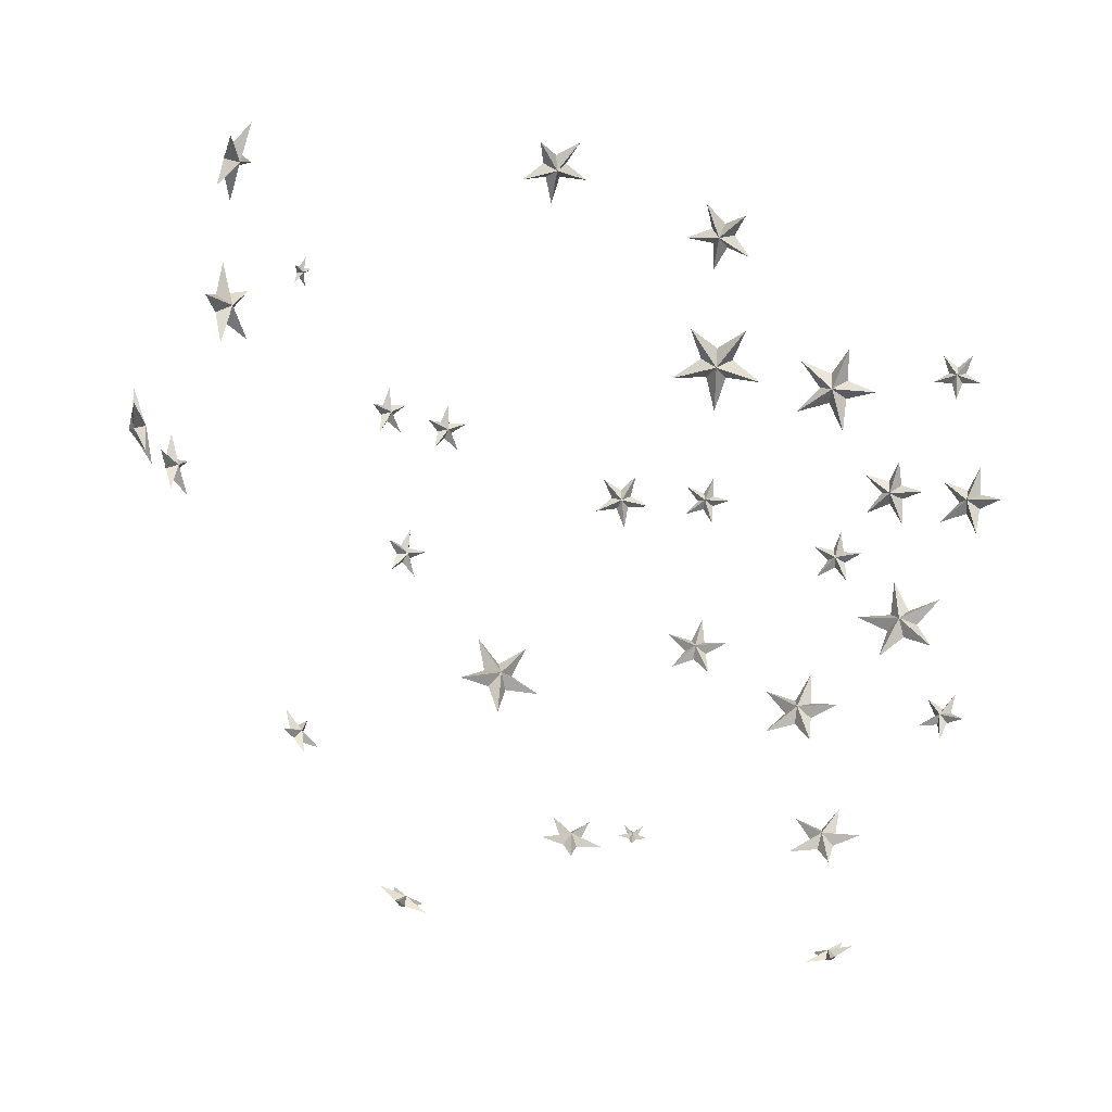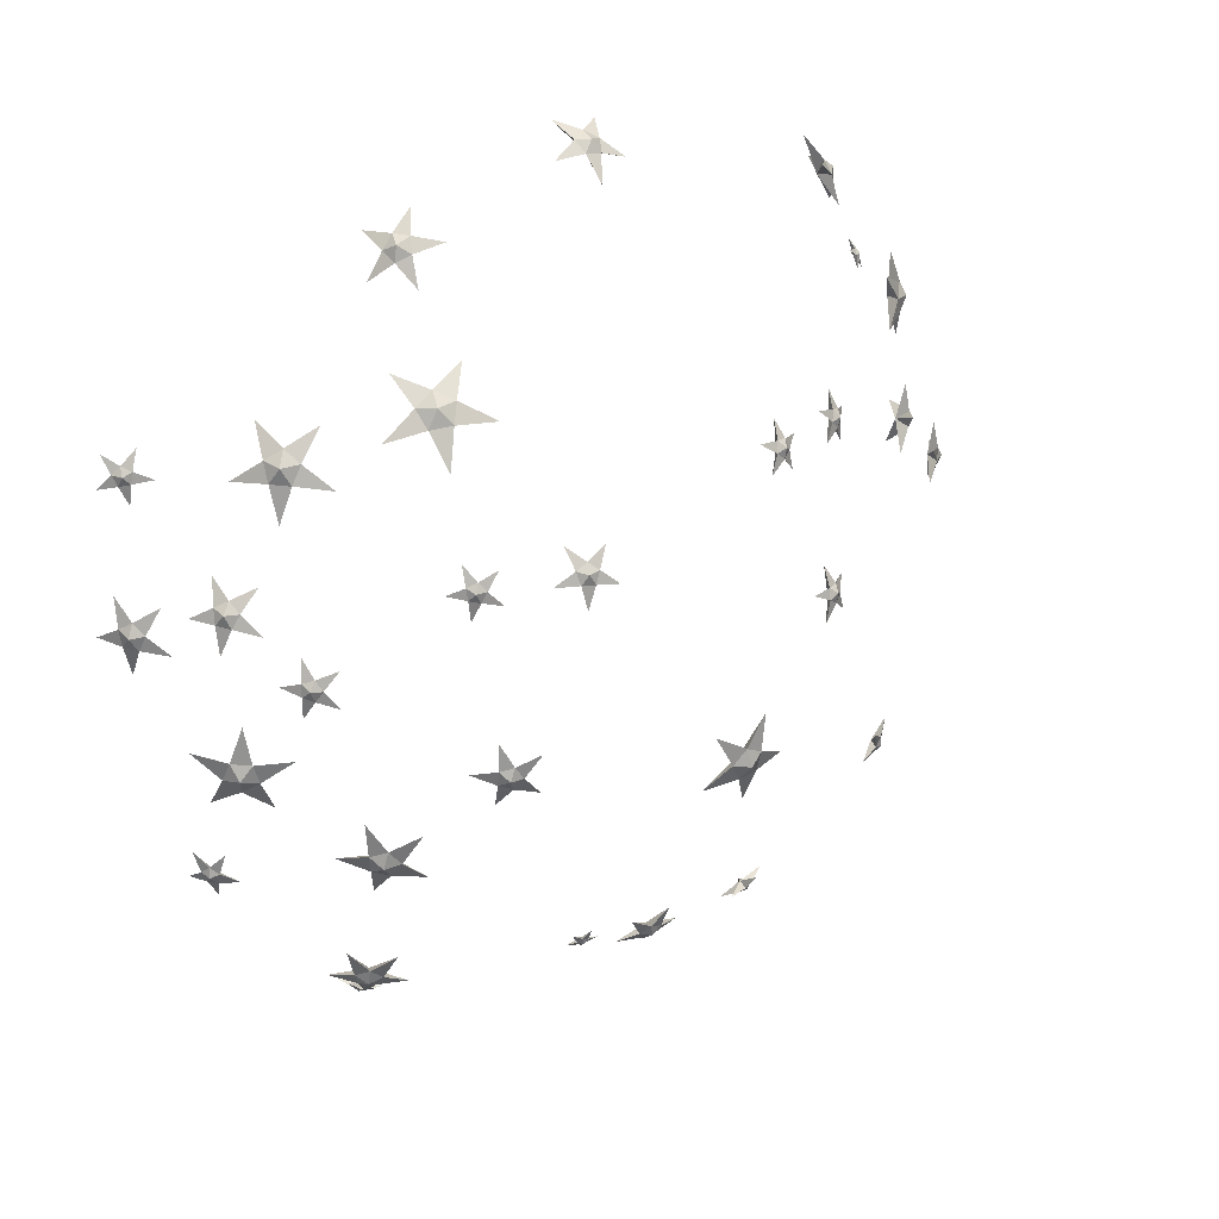
<metadata>
{"format":"obj","ext":"obj","renderer":"f3d","projection":"perspective","resolution":1024,"background":"white","views":[{"elev":-30.5,"azim":159.8,"up":"+Y"},{"elev":36.1,"azim":-35.5,"up":"+Y"}]}
</metadata>
<code>
v 0 0 17.82
v -0.03266 0.6581 17.54
v -0.636 0.1723 17.54
v 0.6158 0.2344 17.54
v -0.3604 -0.5516 17.54
v 0.4133 -0.5132 17.54
v 1.018 1.558 17.21
v -1.167 1.449 17.21
v -1.739 -0.6621 17.21
v 0.09223 -1.859 17.21
v 1.796 -0.4866 17.21
v 0 0 17.03
v 9.924 -6.462 13.51
v 9.894 -6.051 13.47
v 9.552 -6.306 13.6
v 10.16 -6.301 13.21
v 9.606 -6.712 13.42
v 9.98 -6.71 13.18
v 10.4 -5.526 13.09
v 9.338 -5.533 13.77
v 8.834 -6.687 13.7
v 9.581 -7.393 12.97
v 10.55 -6.675 12.59
v 9.683 -6.333 13.14
v 6.625 9.972 13.83
v 6.414 10.27 13.64
v 6.216 9.963 13.9
v 6.787 10.1 13.47
v 6.466 9.593 13.88
v 6.818 9.675 13.62
v 6.652 10.78 13.05
v 5.657 10.55 13.79
v 5.747 9.365 14.2
v 6.798 8.862 13.72
v 7.357 9.738 13
v 6.387 9.826 13.47
v -12.26 -8.579 11.39
v -12.16 -7.985 11.4
v -12.58 -8.259 10.99
v -11.69 -8.422 11.54
v -12.38 -8.865 10.87
v -11.83 -8.966 11.21
v -11.27 -7.373 11.92
v -12.82 -7.089 10.97
v -13.2 -8.626 10.04
v -11.89 -9.861 10.42
v -10.7 -9.086 11.58
v -11.89 -8.355 10.87
v 6.357 -14.65 9.934
v 6.57 -14.3 9.975
v 6.149 -14.35 10.12
v 6.629 -14.58 9.631
v 5.949 -14.65 9.864
v 6.245 -14.8 9.563
v 7.269 -14.07 9.615
v 6.431 -13.66 10.47
v 5.347 -14.27 10.27
v 5.515 -15.06 9.302
v 6.702 -14.94 8.896
v 6.222 -14.32 9.643
v -4.997 -8.075 14.6
v -5.024 -7.831 14.6
v -5.192 -7.994 14.47
v -4.787 -7.949 14.61
v -5.058 -8.213 14.4
v -4.808 -8.185 14.49
v -4.708 -7.483 14.72
v -5.414 -7.563 14.49
v -5.474 -8.229 14.15
v -4.805 -8.562 14.18
v -4.332 -8.101 14.53
v -4.931 -7.961 14.36
v -12.37 -1.738 13.22
v -12.12 -1.115 13.16
v -12.65 -1.365 12.73
v -11.72 -1.684 13.38
v -12.58 -2.09 12.68
v -12 -2.286 13.08
v -10.99 -0.5954 13.67
v -12.63 -0.03958 12.55
v -13.44 -1.741 11.71
v -12.3 -3.348 12.32
v -10.79 -2.64 13.53
v -11.93 -1.653 12.62
v -13.59 5.19 11.16
v -13.68 5.358 10.75
v -13.76 4.896 10.87
v -13.31 5.516 11.03
v -13.45 4.768 11.21
v -13.17 5.152 11.31
v -13.41 6.123 10.39
v -14.19 5.039 10.11
v -13.79 4.01 10.91
v -12.77 4.457 11.69
v -12.53 5.763 11.37
v -13.26 5.045 10.81
v -8.544 1.811 15.46
v -8.276 2.262 15.35
v -8.77 2.124 15.09
v -8.012 1.772 15.51
v -8.812 1.547 15.08
v -8.343 1.329 15.34
v -7.282 2.536 15.61
v -8.606 3.15 14.87
v -9.541 1.902 14.39
v -8.796 0.5153 14.83
v -7.399 0.9074 15.58
v -8.259 1.8 14.94
v -2.502 -8.368 15.44
v -2.554 -7.867 15.45
v -2.933 -8.196 15.24
v -2.071 -8.111 15.4
v -2.684 -8.644 15.06
v -2.151 -8.591 15.16
v -1.872 -7.16 15.63
v -3.375 -7.309 15.35
v -3.601 -8.664 14.67
v -2.238 -9.353 14.52
v -1.169 -8.423 15.11
v -2.436 -8.126 14.94
v -8.341 -17.2 3.495
v -8.377 -16.89 3.692
v -8.557 -16.94 3.344
v -8.046 -17.11 3.692
v -8.337 -17.19 3.129
v -8.022 -17.29 3.344
v -7.986 -16.65 4.255
v -8.877 -16.37 3.648
v -8.808 -16.89 2.666
v -7.875 -17.5 2.666
v -7.366 -17.35 3.648
v -8.135 -16.88 3.341
v 19.28 -0.09488 3.569
v 18.9 -0.5425 3.567
v 19.18 -0.332 3.044
v 18.85 -0.06042 3.97
v 19.31 0.2802 3.123
v 19.1 0.4481 3.695
v 18.16 -0.8875 4.384
v 18.73 -1.361 2.769
v 19.44 0.07451 1.993
v 19.3 1.436 3.129
v 18.51 0.8415 4.607
v 18.7 0.05524 3.319
v 3.768 10.08 14.42
v 3.542 10.34 14.2
v 3.361 10.01 14.43
v 3.958 10.23 14.09
v 3.665 9.68 14.45
v 4.034 9.817 14.24
v 3.78 10.89 13.63
v 2.737 10.5 14.23
v 2.952 9.339 14.67
v 4.128 9.01 14.35
v 4.639 9.967 13.71
v 3.611 9.898 14.03
v 16.97 1.435 8.088
v 16.76 1.889 8.071
v 16.53 1.466 8.324
v 17.07 1.697 7.669
v 16.7 1.012 8.078
v 17.03 1.155 7.673
v 16.97 2.673 7.493
v 16.03 2.27 8.637
v 15.93 0.7393 8.65
v 16.81 0.1972 7.515
v 17.45 1.392 6.799
v 16.53 1.46 7.738
v 12.21 12.05 7.94
v 12.04 12.21 7.85
v 11.99 12.03 8.049
v 12.23 12.1 7.698
v 12.15 11.82 8.02
v 12.3 11.86 7.803
v 12.05 12.47 7.434
v 11.61 12.36 8.047
v 11.8 11.68 8.345
v 12.35 11.38 7.916
v 12.5 11.87 7.353
v 12.02 11.92 7.783
v 17.23 10.83 0.2757
v 16.76 11.26 0.2608
v 16.8 10.77 0.7394
v 17.07 11.02 -0.3087
v 17.13 10.23 0.4657
v 17.3 10.39 -0.1821
v 16.42 12.05 -0.6627
v 15.95 11.6 1.167
v 16.59 9.797 1.524
v 17.46 9.138 -0.08416
v 17.36 10.53 -1.436
v 16.61 10.56 0.0495
v 15.73 8.508 6.768
v 15.47 9.081 6.53
v 15.11 8.65 6.989
v 15.93 8.668 6.146
v 15.34 7.971 6.888
v 15.85 7.982 6.367
v 15.87 9.836 5.513
v 14.45 9.806 6.985
v 14.23 7.869 7.609
v 15.51 6.703 6.524
v 16.53 7.919 5.228
v 15.2 8.403 6.253
v -17.45 5.79 5.763
v -17.14 6.255 5.576
v -17.51 5.913 5.196
v -16.94 5.877 6.036
v -17.53 5.324 5.421
v -17.18 5.302 5.94
v -16.28 6.827 6.085
v -17.29 6.891 4.621
v -17.97 5.268 4.349
v -17.38 4.2 5.646
v -16.33 5.164 6.719
v -16.93 5.634 5.4
v -16.6 -3.516 8.291
v -16.51 -3.131 8.168
v -16.7 -3.431 7.899
v -16.26 -3.353 8.468
v -16.58 -3.838 8.033
v -16.3 -3.79 8.385
v -16.02 -2.571 8.52
v -16.79 -2.706 7.526
v -16.91 -3.94 7.29
v -16.21 -4.566 8.138
v -15.67 -3.72 8.898
v -16.24 -3.496 8.009
v -15.84 1.545 9.875
v -15.95 2.125 9.431
v -16.17 1.385 9.237
v -15.32 2.071 9.919
v -15.69 0.8749 9.606
v -15.16 1.299 10.03
v -15.37 3.466 9.485
v -16.86 2.27 8.295
v -16.4 0.08866 8.601
v -14.63 -0.06288 9.979
v -13.99 2.025 10.53
v -15.33 1.561 9.228
v 4.932 4.491 16.2
v 5.203 4.29 15.96
v 5.062 4.704 15.87
v 4.881 4.08 16.19
v 4.651 4.75 16.04
v 4.539 4.364 16.24
v 5.402 3.495 15.95
v 5.718 4.584 15.4
v 4.755 5.386 15.54
v 3.844 4.793 16.18
v 4.244 3.624 16.43
v 4.751 4.342 15.81
v -8.355 8.319 13.37
v -8.144 8.619 13.18
v -8.511 8.435 13.01
v -7.948 8.314 13.44
v -8.542 8.016 13.16
v -8.194 7.942 13.43
v -7.391 8.906 13.33
v -8.375 9.116 12.57
v -9.07 8.065 12.54
v -8.517 7.205 13.27
v -7.479 7.725 13.77
v -8.11 8.169 13.01
v -4.835 8.534 14.88
v -4.671 8.811 14.52
v -5.138 8.593 14.51
v -4.363 8.512 14.81
v -5.119 8.159 14.79
v -4.639 8.109 14.97
v -3.79 9.107 14.35
v -5.143 9.249 13.83
v -5.924 8.112 14.3
v -5.054 7.269 15.1
v -3.735 7.884 15.13
v -4.697 8.261 14.44
v -12.41 11.96 8.008
v -11.98 12.37 7.571
v -12.62 11.98 7.303
v -11.69 11.97 8.196
v -12.73 11.34 7.761
v -12.16 11.33 8.313
v -10.65 12.91 7.813
v -12.27 12.94 6.254
v -13.57 11.14 6.585
v -12.76 10 8.349
v -10.95 11.1 9.108
v -11.93 11.52 7.506
v -7.819 13.95 10.58
v -7.549 14.18 9.85
v -8.324 13.8 9.965
v -7.019 13.9 10.48
v -8.273 13.29 10.67
v -7.466 13.35 10.99
v -6.075 14.59 9.395
v -8.354 14.41 8.49
v -9.618 12.86 9.917
v -8.121 12.08 11.7
v -5.931 13.15 11.38
v -7.56 13.26 10.06
v -6.301 17.36 5.895
v -5.709 17.51 5.863
v -6.101 17.49 5.334
v -5.945 17.08 6.302
v -6.579 17.06 5.445
v -6.482 16.8 6.043
v -4.831 17.35 6.68
v -5.103 18.08 4.991
v -6.621 17.29 4.261
v -7.286 16.08 5.499
v -6.18 16.11 6.994
v -5.915 16.87 5.622
v -15.21 7.49 8.548
v -15.28 7.537 7.997
v -15.42 7.039 8.301
v -14.83 7.812 8.294
v -15.07 7.006 8.785
v -14.7 7.484 8.78
v -14.87 8.285 7.299
v -15.9 6.938 7.311
v -15.53 6.012 8.685
v -14.28 6.787 9.522
v -13.87 8.193 8.666
v -14.79 7.169 8.221
v -16.06 10.68 3.714
v -15.95 10.98 3.446
v -16.27 10.69 3.36
v -15.66 10.79 3.724
v -16.18 10.31 3.585
v -15.8 10.38 3.811
v -15.29 11.46 3.437
v -16.36 11.28 2.8
v -16.76 10.11 3.044
v -15.94 9.568 3.83
v -15.03 10.41 4.073
v -15.82 10.53 3.354
v 1.865 18.73 5.577
v 1.916 18.8 4.984
v 1.345 18.72 5.279
v 2.366 18.5 5.338
v 1.442 18.37 5.815
v 2.073 18.23 5.851
v 2.877 18.73 4.29
v 1.095 19.12 4.187
v 0.2677 18.37 5.636
v 1.538 17.52 6.635
v 3.15 17.74 5.803
v 1.762 18.17 5.23
f 1 2 3
f 2 1 4
f 1 3 5
f 1 5 6
f 1 6 4
f 2 4 7
f 3 2 8
f 5 3 9
f 6 5 10
f 4 6 11
f 9 12 5
f 2 7 12
f 9 3 12
f 10 5 12
f 3 8 12
f 8 2 12
f 7 4 12
f 4 11 12
f 11 6 12
f 10 12 6
f 13 14 15
f 14 13 16
f 13 15 17
f 13 17 18
f 13 18 16
f 14 16 19
f 15 14 20
f 17 15 21
f 18 17 22
f 16 18 23
f 21 24 17
f 14 19 24
f 21 15 24
f 22 17 24
f 15 20 24
f 20 14 24
f 19 16 24
f 16 23 24
f 23 18 24
f 22 24 18
f 25 26 27
f 26 25 28
f 25 27 29
f 25 29 30
f 25 30 28
f 26 28 31
f 27 26 32
f 29 27 33
f 30 29 34
f 28 30 35
f 33 36 29
f 26 31 36
f 33 27 36
f 34 29 36
f 27 32 36
f 32 26 36
f 31 28 36
f 28 35 36
f 35 30 36
f 34 36 30
f 37 38 39
f 38 37 40
f 37 39 41
f 37 41 42
f 37 42 40
f 38 40 43
f 39 38 44
f 41 39 45
f 42 41 46
f 40 42 47
f 45 48 41
f 38 43 48
f 45 39 48
f 46 41 48
f 39 44 48
f 44 38 48
f 43 40 48
f 40 47 48
f 47 42 48
f 46 48 42
f 49 50 51
f 50 49 52
f 49 51 53
f 49 53 54
f 49 54 52
f 50 52 55
f 51 50 56
f 53 51 57
f 54 53 58
f 52 54 59
f 57 60 53
f 50 55 60
f 57 51 60
f 58 53 60
f 51 56 60
f 56 50 60
f 55 52 60
f 52 59 60
f 59 54 60
f 58 60 54
f 61 62 63
f 62 61 64
f 61 63 65
f 61 65 66
f 61 66 64
f 62 64 67
f 63 62 68
f 65 63 69
f 66 65 70
f 64 66 71
f 69 72 65
f 62 67 72
f 69 63 72
f 70 65 72
f 63 68 72
f 68 62 72
f 67 64 72
f 64 71 72
f 71 66 72
f 70 72 66
f 73 74 75
f 74 73 76
f 73 75 77
f 73 77 78
f 73 78 76
f 74 76 79
f 75 74 80
f 77 75 81
f 78 77 82
f 76 78 83
f 81 84 77
f 74 79 84
f 81 75 84
f 82 77 84
f 75 80 84
f 80 74 84
f 79 76 84
f 76 83 84
f 83 78 84
f 82 84 78
f 85 86 87
f 86 85 88
f 85 87 89
f 85 89 90
f 85 90 88
f 86 88 91
f 87 86 92
f 89 87 93
f 90 89 94
f 88 90 95
f 93 96 89
f 86 91 96
f 93 87 96
f 94 89 96
f 87 92 96
f 92 86 96
f 91 88 96
f 88 95 96
f 95 90 96
f 94 96 90
f 97 98 99
f 98 97 100
f 97 99 101
f 97 101 102
f 97 102 100
f 98 100 103
f 99 98 104
f 101 99 105
f 102 101 106
f 100 102 107
f 105 108 101
f 98 103 108
f 105 99 108
f 106 101 108
f 99 104 108
f 104 98 108
f 103 100 108
f 100 107 108
f 107 102 108
f 106 108 102
f 109 110 111
f 110 109 112
f 109 111 113
f 109 113 114
f 109 114 112
f 110 112 115
f 111 110 116
f 113 111 117
f 114 113 118
f 112 114 119
f 117 120 113
f 110 115 120
f 117 111 120
f 118 113 120
f 111 116 120
f 116 110 120
f 115 112 120
f 112 119 120
f 119 114 120
f 118 120 114
f 121 122 123
f 122 121 124
f 121 123 125
f 121 125 126
f 121 126 124
f 122 124 127
f 123 122 128
f 125 123 129
f 126 125 130
f 124 126 131
f 129 132 125
f 122 127 132
f 129 123 132
f 130 125 132
f 123 128 132
f 128 122 132
f 127 124 132
f 124 131 132
f 131 126 132
f 130 132 126
f 133 134 135
f 134 133 136
f 133 135 137
f 133 137 138
f 133 138 136
f 134 136 139
f 135 134 140
f 137 135 141
f 138 137 142
f 136 138 143
f 141 144 137
f 134 139 144
f 141 135 144
f 142 137 144
f 135 140 144
f 140 134 144
f 139 136 144
f 136 143 144
f 143 138 144
f 142 144 138
f 145 146 147
f 146 145 148
f 145 147 149
f 145 149 150
f 145 150 148
f 146 148 151
f 147 146 152
f 149 147 153
f 150 149 154
f 148 150 155
f 153 156 149
f 146 151 156
f 153 147 156
f 154 149 156
f 147 152 156
f 152 146 156
f 151 148 156
f 148 155 156
f 155 150 156
f 154 156 150
f 157 158 159
f 158 157 160
f 157 159 161
f 157 161 162
f 157 162 160
f 158 160 163
f 159 158 164
f 161 159 165
f 162 161 166
f 160 162 167
f 165 168 161
f 158 163 168
f 165 159 168
f 166 161 168
f 159 164 168
f 164 158 168
f 163 160 168
f 160 167 168
f 167 162 168
f 166 168 162
f 169 170 171
f 170 169 172
f 169 171 173
f 169 173 174
f 169 174 172
f 170 172 175
f 171 170 176
f 173 171 177
f 174 173 178
f 172 174 179
f 177 180 173
f 170 175 180
f 177 171 180
f 178 173 180
f 171 176 180
f 176 170 180
f 175 172 180
f 172 179 180
f 179 174 180
f 178 180 174
f 181 182 183
f 182 181 184
f 181 183 185
f 181 185 186
f 181 186 184
f 182 184 187
f 183 182 188
f 185 183 189
f 186 185 190
f 184 186 191
f 189 192 185
f 182 187 192
f 189 183 192
f 190 185 192
f 183 188 192
f 188 182 192
f 187 184 192
f 184 191 192
f 191 186 192
f 190 192 186
f 193 194 195
f 194 193 196
f 193 195 197
f 193 197 198
f 193 198 196
f 194 196 199
f 195 194 200
f 197 195 201
f 198 197 202
f 196 198 203
f 201 204 197
f 194 199 204
f 201 195 204
f 202 197 204
f 195 200 204
f 200 194 204
f 199 196 204
f 196 203 204
f 203 198 204
f 202 204 198
f 205 206 207
f 206 205 208
f 205 207 209
f 205 209 210
f 205 210 208
f 206 208 211
f 207 206 212
f 209 207 213
f 210 209 214
f 208 210 215
f 213 216 209
f 206 211 216
f 213 207 216
f 214 209 216
f 207 212 216
f 212 206 216
f 211 208 216
f 208 215 216
f 215 210 216
f 214 216 210
f 217 218 219
f 218 217 220
f 217 219 221
f 217 221 222
f 217 222 220
f 218 220 223
f 219 218 224
f 221 219 225
f 222 221 226
f 220 222 227
f 225 228 221
f 218 223 228
f 225 219 228
f 226 221 228
f 219 224 228
f 224 218 228
f 223 220 228
f 220 227 228
f 227 222 228
f 226 228 222
f 229 230 231
f 230 229 232
f 229 231 233
f 229 233 234
f 229 234 232
f 230 232 235
f 231 230 236
f 233 231 237
f 234 233 238
f 232 234 239
f 237 240 233
f 230 235 240
f 237 231 240
f 238 233 240
f 231 236 240
f 236 230 240
f 235 232 240
f 232 239 240
f 239 234 240
f 238 240 234
f 241 242 243
f 242 241 244
f 241 243 245
f 241 245 246
f 241 246 244
f 242 244 247
f 243 242 248
f 245 243 249
f 246 245 250
f 244 246 251
f 249 252 245
f 242 247 252
f 249 243 252
f 250 245 252
f 243 248 252
f 248 242 252
f 247 244 252
f 244 251 252
f 251 246 252
f 250 252 246
f 253 254 255
f 254 253 256
f 253 255 257
f 253 257 258
f 253 258 256
f 254 256 259
f 255 254 260
f 257 255 261
f 258 257 262
f 256 258 263
f 261 264 257
f 254 259 264
f 261 255 264
f 262 257 264
f 255 260 264
f 260 254 264
f 259 256 264
f 256 263 264
f 263 258 264
f 262 264 258
f 265 266 267
f 266 265 268
f 265 267 269
f 265 269 270
f 265 270 268
f 266 268 271
f 267 266 272
f 269 267 273
f 270 269 274
f 268 270 275
f 273 276 269
f 266 271 276
f 273 267 276
f 274 269 276
f 267 272 276
f 272 266 276
f 271 268 276
f 268 275 276
f 275 270 276
f 274 276 270
f 277 278 279
f 278 277 280
f 277 279 281
f 277 281 282
f 277 282 280
f 278 280 283
f 279 278 284
f 281 279 285
f 282 281 286
f 280 282 287
f 285 288 281
f 278 283 288
f 285 279 288
f 286 281 288
f 279 284 288
f 284 278 288
f 283 280 288
f 280 287 288
f 287 282 288
f 286 288 282
f 289 290 291
f 290 289 292
f 289 291 293
f 289 293 294
f 289 294 292
f 290 292 295
f 291 290 296
f 293 291 297
f 294 293 298
f 292 294 299
f 297 300 293
f 290 295 300
f 297 291 300
f 298 293 300
f 291 296 300
f 296 290 300
f 295 292 300
f 292 299 300
f 299 294 300
f 298 300 294
f 301 302 303
f 302 301 304
f 301 303 305
f 301 305 306
f 301 306 304
f 302 304 307
f 303 302 308
f 305 303 309
f 306 305 310
f 304 306 311
f 309 312 305
f 302 307 312
f 309 303 312
f 310 305 312
f 303 308 312
f 308 302 312
f 307 304 312
f 304 311 312
f 311 306 312
f 310 312 306
f 313 314 315
f 314 313 316
f 313 315 317
f 313 317 318
f 313 318 316
f 314 316 319
f 315 314 320
f 317 315 321
f 318 317 322
f 316 318 323
f 321 324 317
f 314 319 324
f 321 315 324
f 322 317 324
f 315 320 324
f 320 314 324
f 319 316 324
f 316 323 324
f 323 318 324
f 322 324 318
f 325 326 327
f 326 325 328
f 325 327 329
f 325 329 330
f 325 330 328
f 326 328 331
f 327 326 332
f 329 327 333
f 330 329 334
f 328 330 335
f 333 336 329
f 326 331 336
f 333 327 336
f 334 329 336
f 327 332 336
f 332 326 336
f 331 328 336
f 328 335 336
f 335 330 336
f 334 336 330
f 337 338 339
f 338 337 340
f 337 339 341
f 337 341 342
f 337 342 340
f 338 340 343
f 339 338 344
f 341 339 345
f 342 341 346
f 340 342 347
f 345 348 341
f 338 343 348
f 345 339 348
f 346 341 348
f 339 344 348
f 344 338 348
f 343 340 348
f 340 347 348
f 347 342 348
f 346 348 342

</code>
